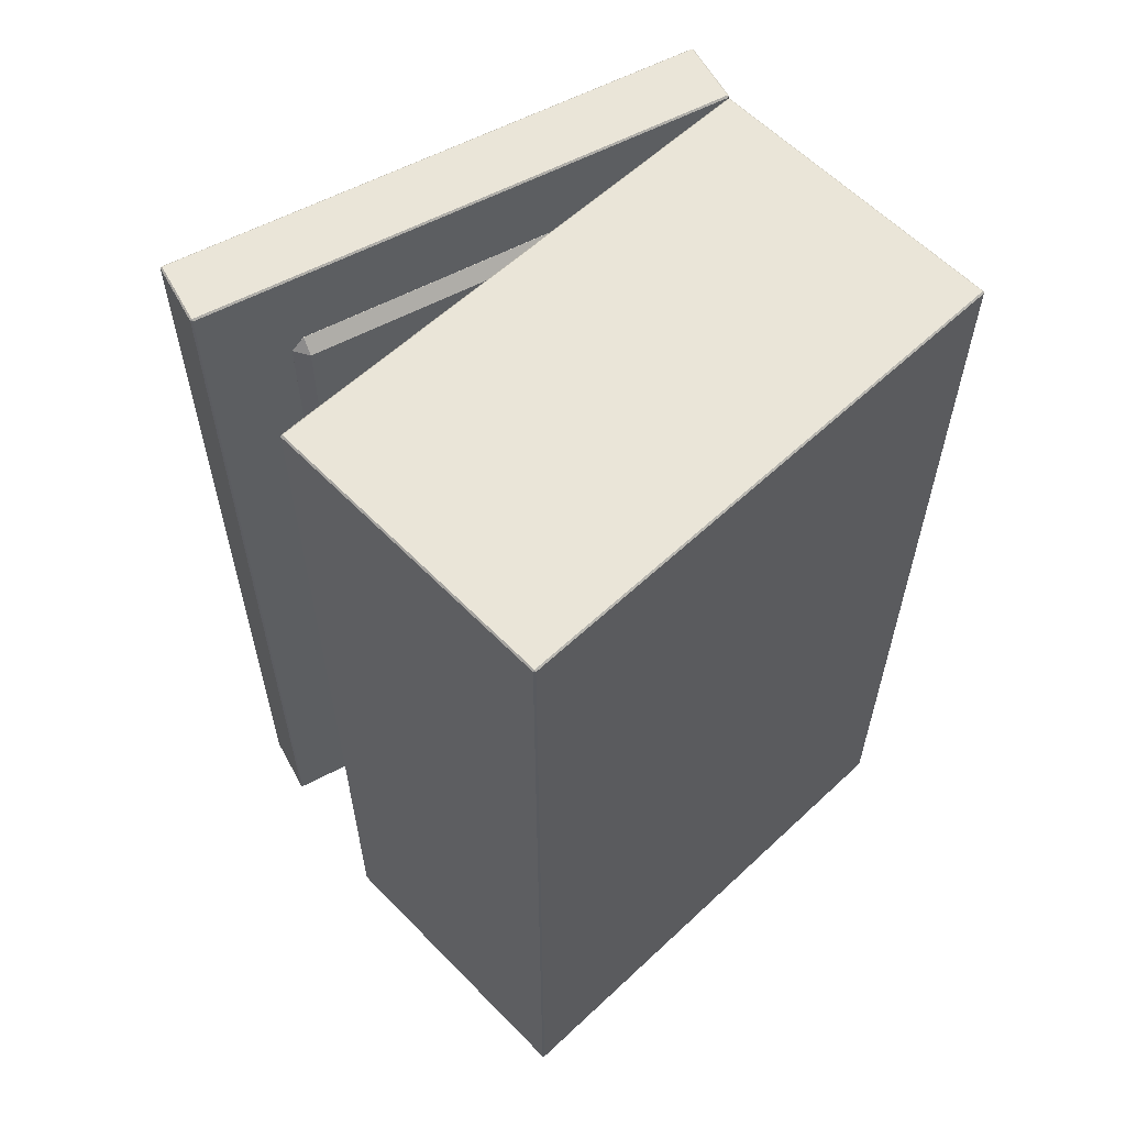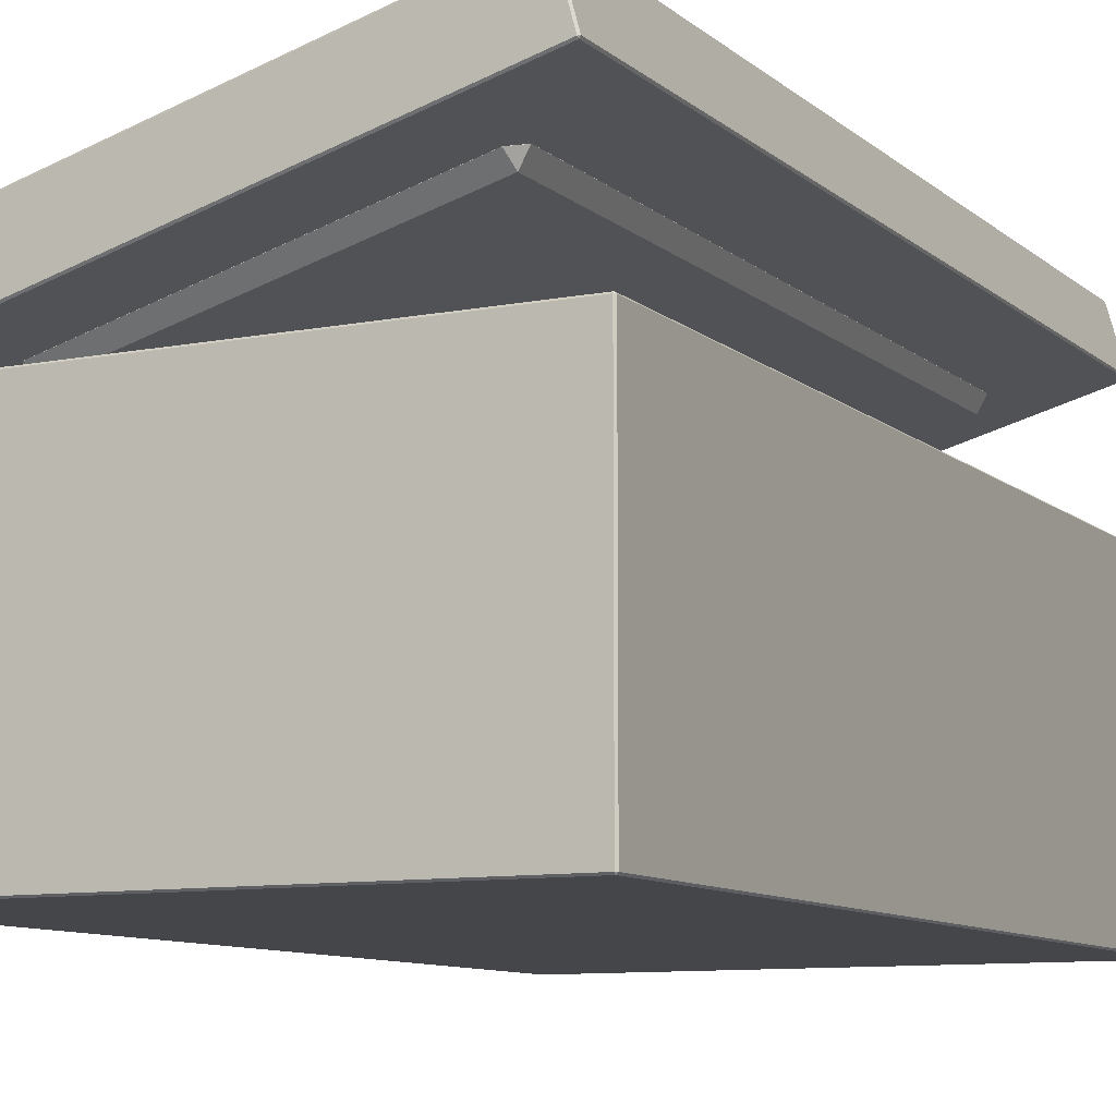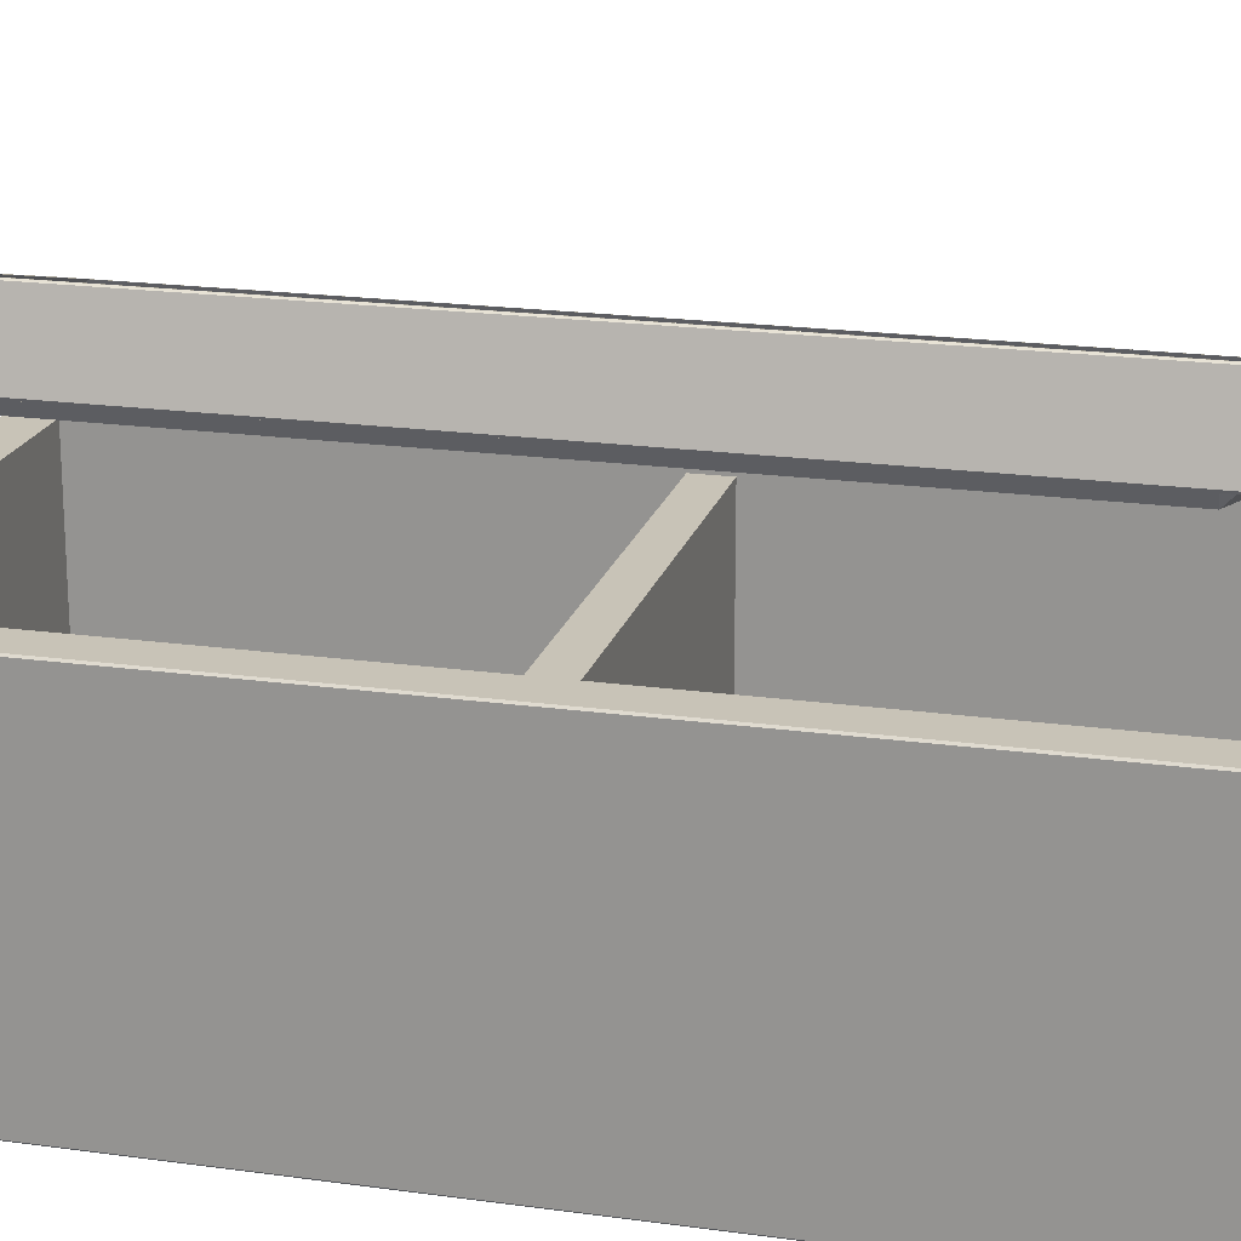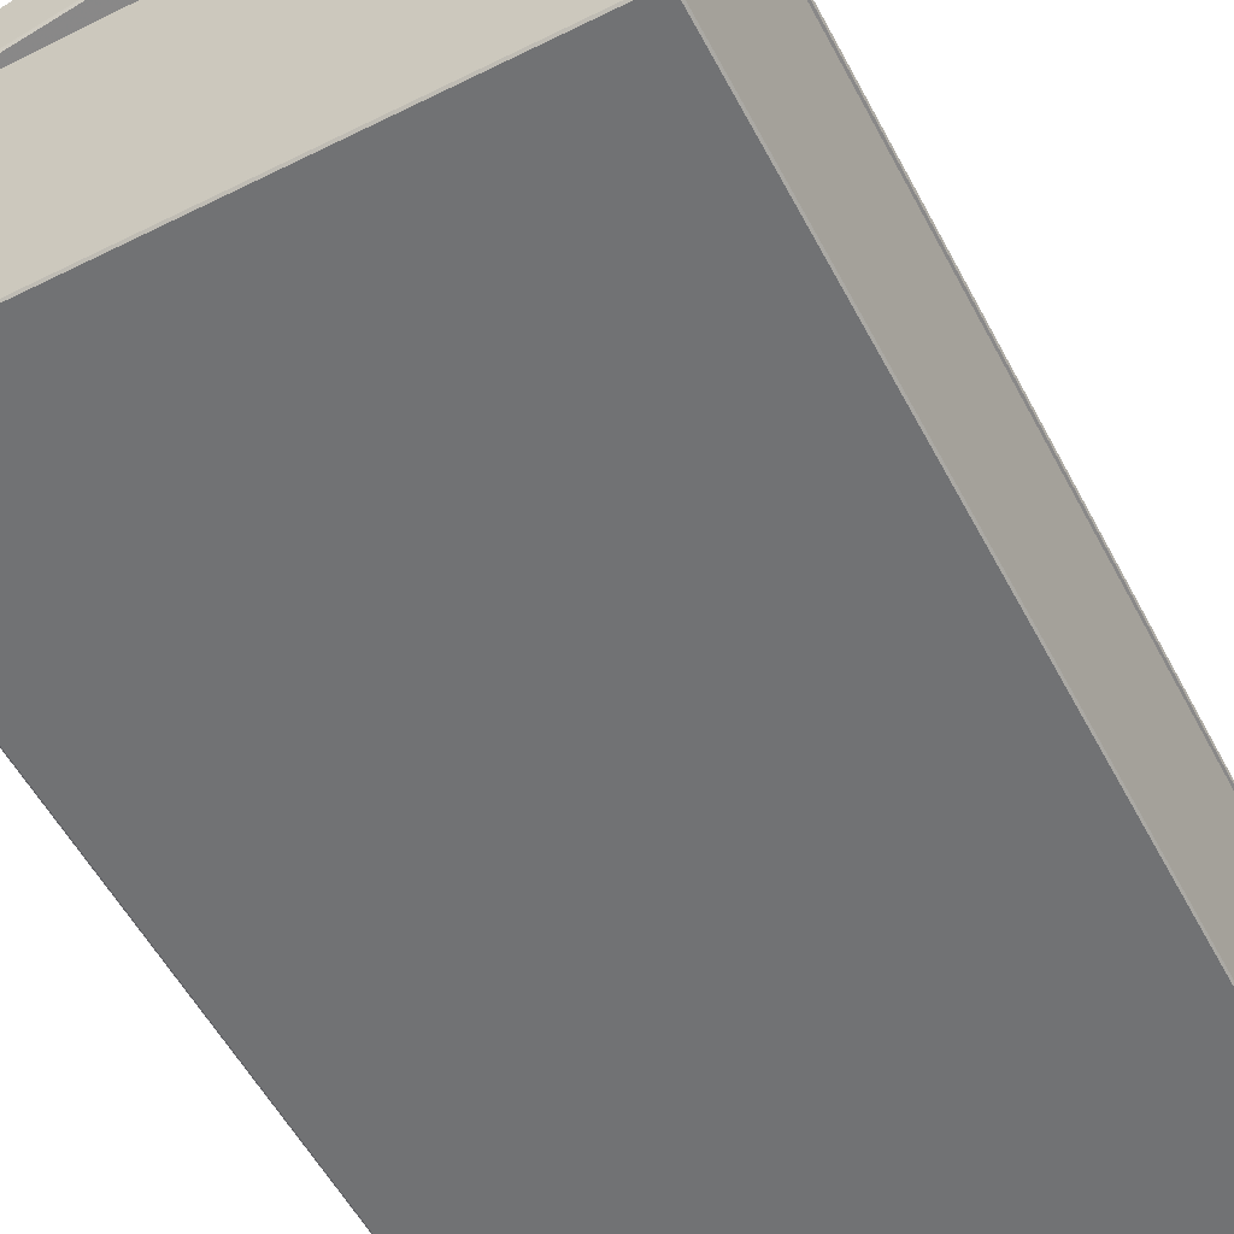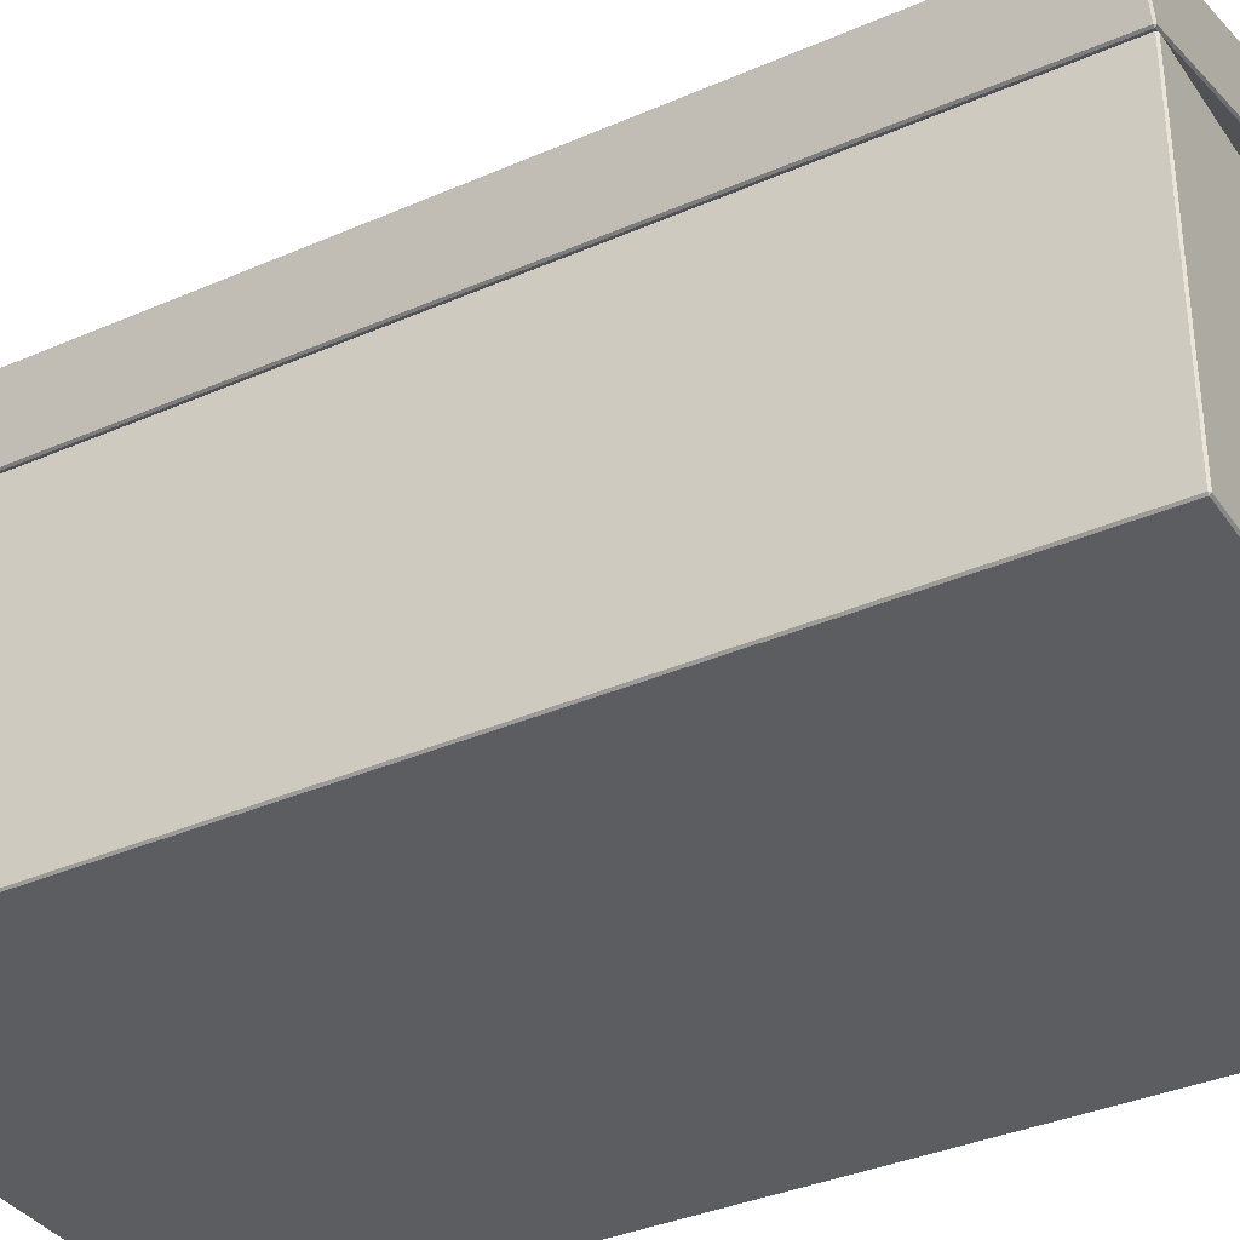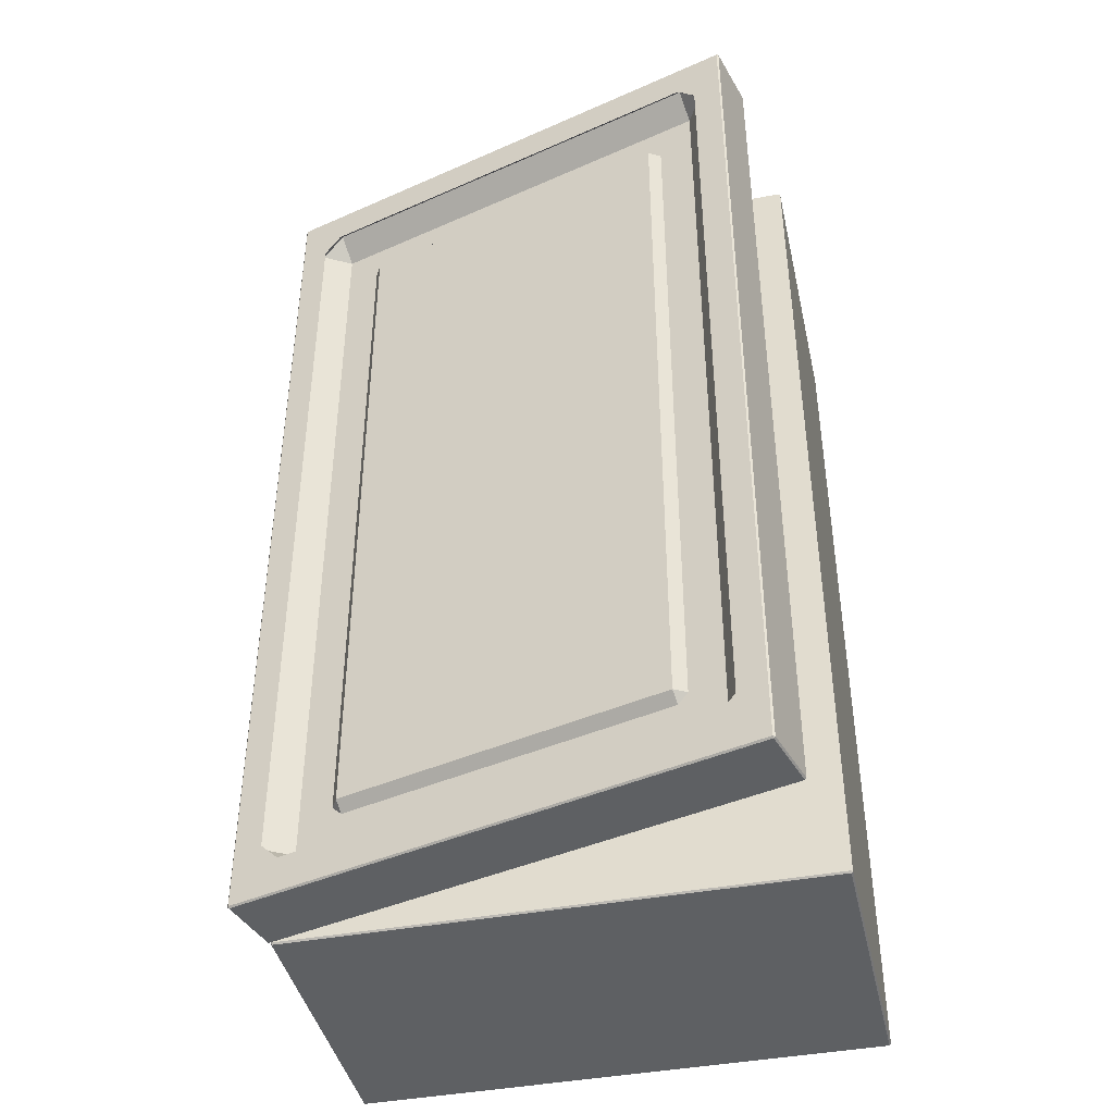
<metadata>
{"format":"obj","ext":"obj","renderer":"f3d","projection":"perspective","resolution":1024,"background":"white","views":[{"elev":59.5,"azim":136.2,"up":"+Y"},{"elev":-9.6,"azim":27.2,"up":"+Z"},{"elev":19.7,"azim":104.5,"up":"+Z"},{"elev":-55.5,"azim":27.6,"up":"+Z"},{"elev":-35.8,"azim":-60.1,"up":"+Z"},{"elev":-42.3,"azim":12.6,"up":"+Y"}]}
</metadata>
<code>
g Cabinet Body SHELF
v 94.24 -6.39 76.65
v 94.24 6.39 76.65
v -94.24 -6.39 76.65
v -94.24 6.39 76.65
v -94.24 -6.39 178.3
v -94.24 6.39 178.3
v 94.24 -6.39 178.3
v 94.24 6.39 178.3
f 3 4 2 1
f 5 6 4 3
f 7 8 6 5
f 1 2 8 7
f 4 6 8 2
f 5 3 1 7
g Cabinet Body box
v 99.4 -176.7 75.7
v -99.4 -176.7 75.7
v -99.4 -176.7 189.3
v 99.4 -176.7 189.3
v 99.4 -176.1 75.1
v -99.4 -176.1 75.1
v -100 -176.1 75.7
v -100 -176.1 189.3
v -99.4 -176.1 189.9
v 99.4 -176.1 189.9
v 100 -176.1 189.3
v 100 -176.1 75.7
v 99.4 176.1 75.1
v -99.4 176.1 75.1
v -100 176.1 75.7
v -100 176.1 189.3
v -99.4 176.1 189.9
v 99.4 176.1 189.9
v 100 176.1 189.3
v 100 176.1 75.7
v 99.4 176.7 75.7
v -99.4 176.7 75.7
v -99.4 176.7 189.3
v 99.4 176.7 189.3
v -84.83 161.3 189.9
v -84.83 -161.3 189.9
v 84.83 161.3 189.9
v 84.83 -161.3 189.9
f 10 14 13 9
f 14 22 21 13
f 22 30 29 21
f 15 14 10
f 15 23 22 14
f 23 30 22
f 11 16 15 10
f 16 24 23 15
f 24 31 30 23
f 17 16 11
f 17 25 24 16
f 25 31 24
f 12 18 17 11
f 18 26 35 36
f 33 35 26 25
f 34 33 25 17
f 17 18 36 34
f 26 32 31 25
f 19 18 12
f 19 27 26 18
f 27 32 26
f 9 20 19 12
f 20 28 27 19
f 28 29 32 27
f 13 20 9
f 13 21 28 20
f 21 29 28
f 30 31 32 29
f 12 11 10 9
g Cabinet Body inside_1
v 97.31 -176.1 75.52
v -97.31 -176.1 75.52
v -97.9 -176.1 76.11
v -97.9 -176.1 188.9
v 97.9 -176.1 188.9
v 97.9 -176.1 76.11
v 97.31 176.1 75.52
v -97.31 176.1 75.52
v -97.9 176.1 76.11
v -97.9 176.1 188.9
v 97.9 176.1 188.9
v 97.9 176.1 76.11
v 99.4 -176.7 75.7
v -99.4 -176.7 75.7
v -99.4 -176.7 189.3
v 99.4 -176.7 189.3
f 39 45 46 40
f 37 43 44 38
f 41 47 48 42
f 42 48 43 37
f 38 44 45 39
f 49 50 51 52
g Cabinet Door
v 91.54 -176.7 243.3
v -100.2 -176.7 190.8
v -106.5 -176.7 213.9
v 85.19 -176.7 266.5
v 91.7 -176.1 242.8
v -100 -176.1 190.2
v -100.8 -176.1 190.6
v -107.1 -176.1 213.7
v -106.7 -176.1 214.5
v 85.03 -176.1 267.1
v 85.77 -176.1 266.7
v 92.12 -176.1 243.5
v 91.7 176.1 242.8
v -100 176.1 190.2
v -100.8 176.1 190.6
v -107.1 176.1 213.7
v -106.7 176.1 214.5
v 85.03 176.1 267.1
v 85.77 176.1 266.7
v 92.12 176.1 243.5
v 91.54 176.7 243.3
v -100.2 176.7 190.8
v -106.5 176.7 213.9
v 85.19 176.7 266.5
v -96.04 -155.2 217.4
v -89.22 -162.3 219.3
v -96.04 155.2 217.4
v -89.22 162.3 219.3
v 67.57 -162.3 262.3
v 67.57 162.3 262.3
v 74.39 -155.2 264.2
v 74.39 155.2 264.2
v 68 -163.9 260.7
v -88.78 -163.9 217.7
v 70.31 -155.2 252.3
v -86.47 -155.2 209.3
v -97.19 -155.2 215.4
v 76.42 -155.2 263
v 70.31 155.2 252.3
v -86.47 155.2 209.3
v -97.19 155.2 215.4
v 76.42 155.2 263
v 68 163.9 260.7
v -88.78 163.9 217.7
v -96.04 -155.2 217.4
v -89.22 -162.3 219.3
v -96.04 155.2 217.4
v -89.22 162.3 219.3
v 67.57 -162.3 262.3
v 67.57 162.3 262.3
v 74.39 -155.2 264.2
v 74.39 155.2 264.2
v 57.43 -144.6 233.3
v -65.72 -144.6 199.5
v -69.41 -144.6 213
v 53.73 -144.6 246.8
v 58.68 -139.9 228.8
v -64.47 -139.9 195
v -70.28 -139.9 198.3
v -73.97 -139.9 211.8
v -70.66 -139.9 217.6
v 52.49 -139.9 251.3
v 58.29 -139.9 248
v 61.98 -139.9 234.6
v 58.68 139.9 228.8
v -64.47 139.9 195
v -70.28 139.9 198.3
v -73.97 139.9 211.8
v -70.66 139.9 217.6
v 52.49 139.9 251.3
v 58.29 139.9 248
v 61.98 139.9 234.6
v 57.43 144.6 233.3
v -65.72 144.6 199.5
v -69.41 144.6 213
v 53.73 144.6 246.8
f 54 58 57 53
f 58 66 65 57
f 66 74 73 65
f 59 58 54
f 59 67 66 58
f 67 74 66
f 55 60 59 54
f 60 68 67 59
f 68 75 74 67
f 61 60 55
f 61 69 68 60
f 69 75 68
f 56 62 61 55
f 82 84 70
f 83 62 70 84
f 62 83 81
f 80 82 70 69
f 79 80 69
f 61 77 79 69
f 61 62 81 78
f 61 78 77
f 70 76 75 69
f 63 62 56
f 63 71 70 62
f 71 76 70
f 53 64 63 56
f 64 72 71 63
f 72 73 76 71
f 57 64 53
f 57 65 72 64
f 65 73 72
f 74 75 76 73
f 56 55 54 53
f 88 86 85 87
f 92 88 87 91
f 96 92 91 95
f 89 86 88
f 93 89 88 92
f 93 92 96
f 89 97 98 86
f 93 99 97 89
f 100 99 93 96
f 86 98 101 85
f 95 102 100 96
f 101 103 90 85
f 90 103 104 94
f 94 104 102 95
f 87 85 90
f 91 87 90 94
f 91 94 95
f 106 110 109 105
f 110 118 117 109
f 118 126 125 117
f 111 110 106
f 111 119 118 110
f 119 126 118
f 107 112 111 106
f 112 120 119 111
f 120 127 126 119
f 113 112 107
f 113 121 120 112
f 121 127 120
f 108 114 113 107
f 114 122 121 113
f 122 128 127 121
f 115 114 108
f 115 123 122 114
f 123 128 122
f 105 116 115 108
f 116 124 123 115
f 124 125 128 123
f 109 116 105
f 109 117 124 116
f 117 125 124
f 126 127 128 125
f 108 107 106 105

</code>
